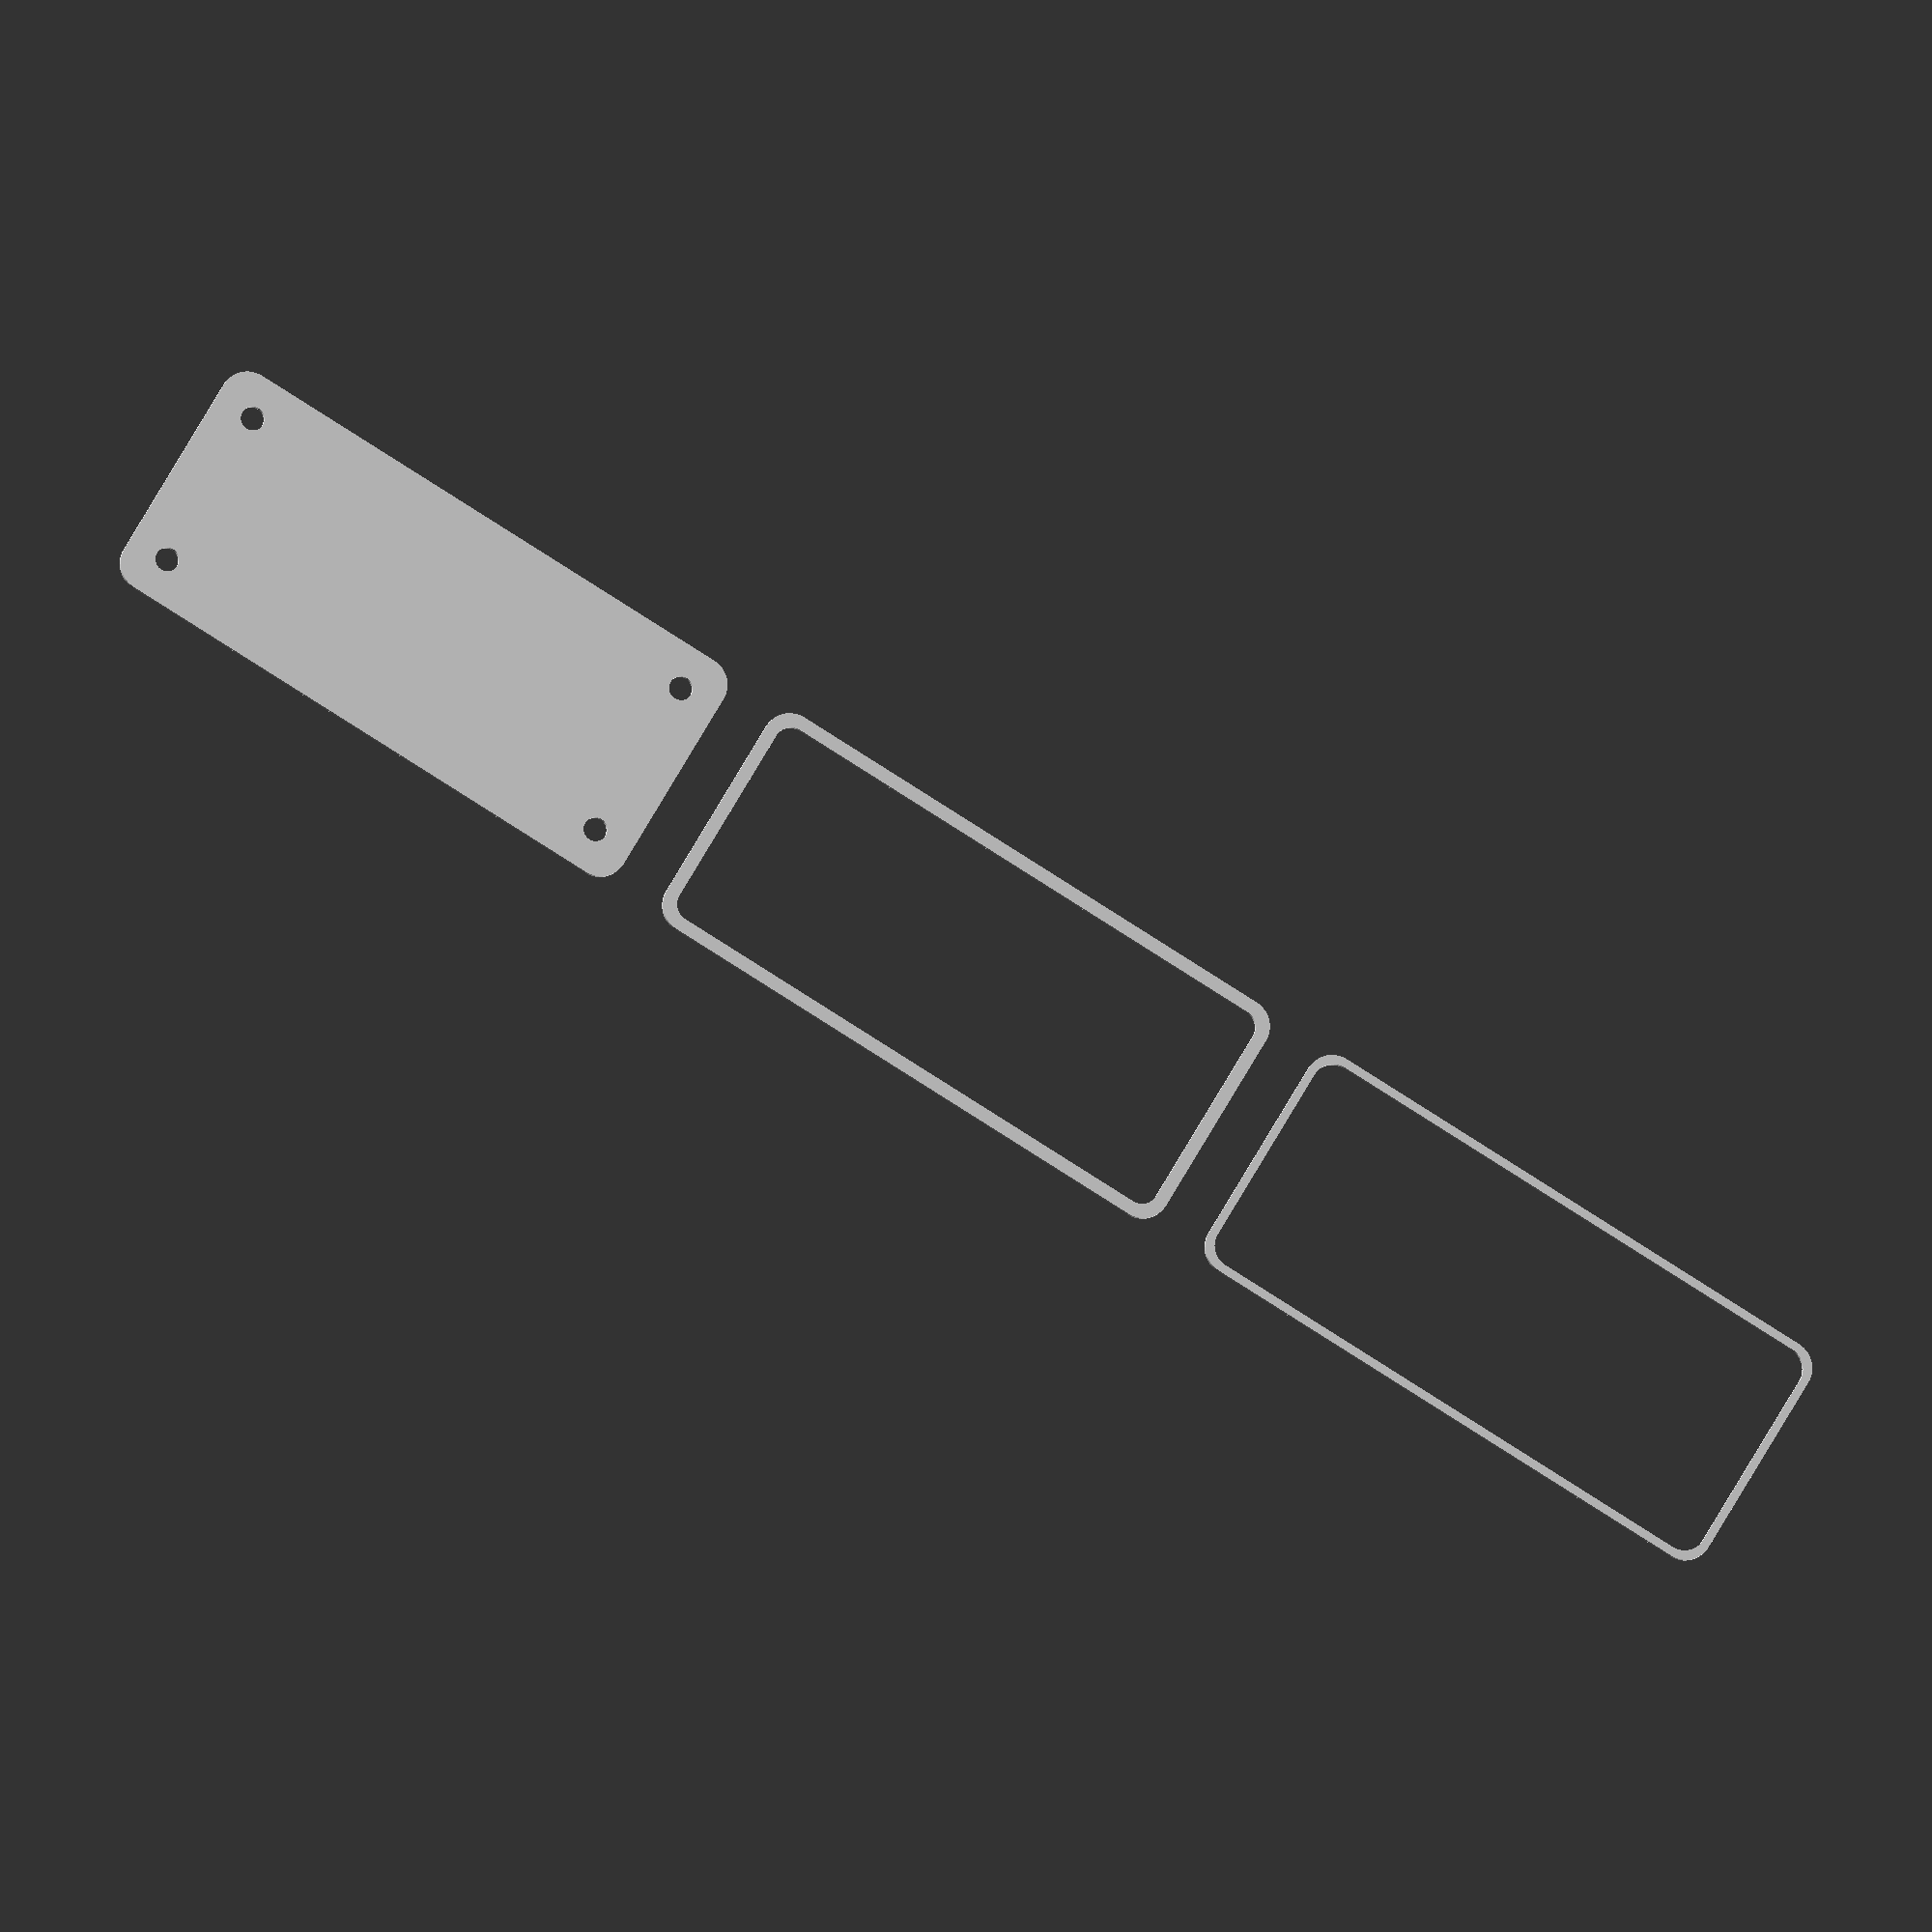
<openscad>
$fn = 50;


union() {
	translate(v = [0, 0, 0]) {
		projection() {
			intersection() {
				translate(v = [-500, -500, -7.5000000000]) {
					cube(size = [1000, 1000, 0.1000000000]);
				}
				difference() {
					union() {
						hull() {
							translate(v = [-17.5000000000, 47.5000000000, 0]) {
								cylinder(h = 18, r = 5);
							}
							translate(v = [17.5000000000, 47.5000000000, 0]) {
								cylinder(h = 18, r = 5);
							}
							translate(v = [-17.5000000000, -47.5000000000, 0]) {
								cylinder(h = 18, r = 5);
							}
							translate(v = [17.5000000000, -47.5000000000, 0]) {
								cylinder(h = 18, r = 5);
							}
						}
					}
					union() {
						translate(v = [-15.0000000000, -45.0000000000, 2]) {
							rotate(a = [0, 0, 0]) {
								difference() {
									union() {
										translate(v = [0, 0, -1.7000000000]) {
											cylinder(h = 1.7000000000, r1 = 1.5000000000, r2 = 2.4000000000);
										}
										translate(v = [0, 0, -6.0000000000]) {
											cylinder(h = 6, r = 1.5000000000);
										}
										translate(v = [0, 0, -6.0000000000]) {
											cylinder(h = 6, r = 1.8000000000);
										}
										translate(v = [0, 0, -6.0000000000]) {
											cylinder(h = 6, r = 1.5000000000);
										}
									}
									union();
								}
							}
						}
						translate(v = [15.0000000000, -45.0000000000, 2]) {
							rotate(a = [0, 0, 0]) {
								difference() {
									union() {
										translate(v = [0, 0, -1.7000000000]) {
											cylinder(h = 1.7000000000, r1 = 1.5000000000, r2 = 2.4000000000);
										}
										translate(v = [0, 0, -6.0000000000]) {
											cylinder(h = 6, r = 1.5000000000);
										}
										translate(v = [0, 0, -6.0000000000]) {
											cylinder(h = 6, r = 1.8000000000);
										}
										translate(v = [0, 0, -6.0000000000]) {
											cylinder(h = 6, r = 1.5000000000);
										}
									}
									union();
								}
							}
						}
						translate(v = [-15.0000000000, 45.0000000000, 2]) {
							rotate(a = [0, 0, 0]) {
								difference() {
									union() {
										translate(v = [0, 0, -1.7000000000]) {
											cylinder(h = 1.7000000000, r1 = 1.5000000000, r2 = 2.4000000000);
										}
										translate(v = [0, 0, -6.0000000000]) {
											cylinder(h = 6, r = 1.5000000000);
										}
										translate(v = [0, 0, -6.0000000000]) {
											cylinder(h = 6, r = 1.8000000000);
										}
										translate(v = [0, 0, -6.0000000000]) {
											cylinder(h = 6, r = 1.5000000000);
										}
									}
									union();
								}
							}
						}
						translate(v = [15.0000000000, 45.0000000000, 2]) {
							rotate(a = [0, 0, 0]) {
								difference() {
									union() {
										translate(v = [0, 0, -1.7000000000]) {
											cylinder(h = 1.7000000000, r1 = 1.5000000000, r2 = 2.4000000000);
										}
										translate(v = [0, 0, -6.0000000000]) {
											cylinder(h = 6, r = 1.5000000000);
										}
										translate(v = [0, 0, -6.0000000000]) {
											cylinder(h = 6, r = 1.8000000000);
										}
										translate(v = [0, 0, -6.0000000000]) {
											cylinder(h = 6, r = 1.5000000000);
										}
									}
									union();
								}
							}
						}
						translate(v = [0, 0, 3]) {
							hull() {
								union() {
									translate(v = [-17.0000000000, 47.0000000000, 4]) {
										cylinder(h = 30, r = 4);
									}
									translate(v = [-17.0000000000, 47.0000000000, 4]) {
										sphere(r = 4);
									}
									translate(v = [-17.0000000000, 47.0000000000, 34]) {
										sphere(r = 4);
									}
								}
								union() {
									translate(v = [17.0000000000, 47.0000000000, 4]) {
										cylinder(h = 30, r = 4);
									}
									translate(v = [17.0000000000, 47.0000000000, 4]) {
										sphere(r = 4);
									}
									translate(v = [17.0000000000, 47.0000000000, 34]) {
										sphere(r = 4);
									}
								}
								union() {
									translate(v = [-17.0000000000, -47.0000000000, 4]) {
										cylinder(h = 30, r = 4);
									}
									translate(v = [-17.0000000000, -47.0000000000, 4]) {
										sphere(r = 4);
									}
									translate(v = [-17.0000000000, -47.0000000000, 34]) {
										sphere(r = 4);
									}
								}
								union() {
									translate(v = [17.0000000000, -47.0000000000, 4]) {
										cylinder(h = 30, r = 4);
									}
									translate(v = [17.0000000000, -47.0000000000, 4]) {
										sphere(r = 4);
									}
									translate(v = [17.0000000000, -47.0000000000, 34]) {
										sphere(r = 4);
									}
								}
							}
						}
					}
				}
			}
		}
	}
	translate(v = [0, 114, 0]) {
		projection() {
			intersection() {
				translate(v = [-500, -500, -4.5000000000]) {
					cube(size = [1000, 1000, 0.1000000000]);
				}
				difference() {
					union() {
						hull() {
							translate(v = [-17.5000000000, 47.5000000000, 0]) {
								cylinder(h = 18, r = 5);
							}
							translate(v = [17.5000000000, 47.5000000000, 0]) {
								cylinder(h = 18, r = 5);
							}
							translate(v = [-17.5000000000, -47.5000000000, 0]) {
								cylinder(h = 18, r = 5);
							}
							translate(v = [17.5000000000, -47.5000000000, 0]) {
								cylinder(h = 18, r = 5);
							}
						}
					}
					union() {
						translate(v = [-15.0000000000, -45.0000000000, 2]) {
							rotate(a = [0, 0, 0]) {
								difference() {
									union() {
										translate(v = [0, 0, -1.7000000000]) {
											cylinder(h = 1.7000000000, r1 = 1.5000000000, r2 = 2.4000000000);
										}
										translate(v = [0, 0, -6.0000000000]) {
											cylinder(h = 6, r = 1.5000000000);
										}
										translate(v = [0, 0, -6.0000000000]) {
											cylinder(h = 6, r = 1.8000000000);
										}
										translate(v = [0, 0, -6.0000000000]) {
											cylinder(h = 6, r = 1.5000000000);
										}
									}
									union();
								}
							}
						}
						translate(v = [15.0000000000, -45.0000000000, 2]) {
							rotate(a = [0, 0, 0]) {
								difference() {
									union() {
										translate(v = [0, 0, -1.7000000000]) {
											cylinder(h = 1.7000000000, r1 = 1.5000000000, r2 = 2.4000000000);
										}
										translate(v = [0, 0, -6.0000000000]) {
											cylinder(h = 6, r = 1.5000000000);
										}
										translate(v = [0, 0, -6.0000000000]) {
											cylinder(h = 6, r = 1.8000000000);
										}
										translate(v = [0, 0, -6.0000000000]) {
											cylinder(h = 6, r = 1.5000000000);
										}
									}
									union();
								}
							}
						}
						translate(v = [-15.0000000000, 45.0000000000, 2]) {
							rotate(a = [0, 0, 0]) {
								difference() {
									union() {
										translate(v = [0, 0, -1.7000000000]) {
											cylinder(h = 1.7000000000, r1 = 1.5000000000, r2 = 2.4000000000);
										}
										translate(v = [0, 0, -6.0000000000]) {
											cylinder(h = 6, r = 1.5000000000);
										}
										translate(v = [0, 0, -6.0000000000]) {
											cylinder(h = 6, r = 1.8000000000);
										}
										translate(v = [0, 0, -6.0000000000]) {
											cylinder(h = 6, r = 1.5000000000);
										}
									}
									union();
								}
							}
						}
						translate(v = [15.0000000000, 45.0000000000, 2]) {
							rotate(a = [0, 0, 0]) {
								difference() {
									union() {
										translate(v = [0, 0, -1.7000000000]) {
											cylinder(h = 1.7000000000, r1 = 1.5000000000, r2 = 2.4000000000);
										}
										translate(v = [0, 0, -6.0000000000]) {
											cylinder(h = 6, r = 1.5000000000);
										}
										translate(v = [0, 0, -6.0000000000]) {
											cylinder(h = 6, r = 1.8000000000);
										}
										translate(v = [0, 0, -6.0000000000]) {
											cylinder(h = 6, r = 1.5000000000);
										}
									}
									union();
								}
							}
						}
						translate(v = [0, 0, 3]) {
							hull() {
								union() {
									translate(v = [-17.0000000000, 47.0000000000, 4]) {
										cylinder(h = 30, r = 4);
									}
									translate(v = [-17.0000000000, 47.0000000000, 4]) {
										sphere(r = 4);
									}
									translate(v = [-17.0000000000, 47.0000000000, 34]) {
										sphere(r = 4);
									}
								}
								union() {
									translate(v = [17.0000000000, 47.0000000000, 4]) {
										cylinder(h = 30, r = 4);
									}
									translate(v = [17.0000000000, 47.0000000000, 4]) {
										sphere(r = 4);
									}
									translate(v = [17.0000000000, 47.0000000000, 34]) {
										sphere(r = 4);
									}
								}
								union() {
									translate(v = [-17.0000000000, -47.0000000000, 4]) {
										cylinder(h = 30, r = 4);
									}
									translate(v = [-17.0000000000, -47.0000000000, 4]) {
										sphere(r = 4);
									}
									translate(v = [-17.0000000000, -47.0000000000, 34]) {
										sphere(r = 4);
									}
								}
								union() {
									translate(v = [17.0000000000, -47.0000000000, 4]) {
										cylinder(h = 30, r = 4);
									}
									translate(v = [17.0000000000, -47.0000000000, 4]) {
										sphere(r = 4);
									}
									translate(v = [17.0000000000, -47.0000000000, 34]) {
										sphere(r = 4);
									}
								}
							}
						}
					}
				}
			}
		}
	}
	translate(v = [0, 228, 0]) {
		projection() {
			intersection() {
				translate(v = [-500, -500, -1.5000000000]) {
					cube(size = [1000, 1000, 0.1000000000]);
				}
				difference() {
					union() {
						hull() {
							translate(v = [-17.5000000000, 47.5000000000, 0]) {
								cylinder(h = 18, r = 5);
							}
							translate(v = [17.5000000000, 47.5000000000, 0]) {
								cylinder(h = 18, r = 5);
							}
							translate(v = [-17.5000000000, -47.5000000000, 0]) {
								cylinder(h = 18, r = 5);
							}
							translate(v = [17.5000000000, -47.5000000000, 0]) {
								cylinder(h = 18, r = 5);
							}
						}
					}
					union() {
						translate(v = [-15.0000000000, -45.0000000000, 2]) {
							rotate(a = [0, 0, 0]) {
								difference() {
									union() {
										translate(v = [0, 0, -1.7000000000]) {
											cylinder(h = 1.7000000000, r1 = 1.5000000000, r2 = 2.4000000000);
										}
										translate(v = [0, 0, -6.0000000000]) {
											cylinder(h = 6, r = 1.5000000000);
										}
										translate(v = [0, 0, -6.0000000000]) {
											cylinder(h = 6, r = 1.8000000000);
										}
										translate(v = [0, 0, -6.0000000000]) {
											cylinder(h = 6, r = 1.5000000000);
										}
									}
									union();
								}
							}
						}
						translate(v = [15.0000000000, -45.0000000000, 2]) {
							rotate(a = [0, 0, 0]) {
								difference() {
									union() {
										translate(v = [0, 0, -1.7000000000]) {
											cylinder(h = 1.7000000000, r1 = 1.5000000000, r2 = 2.4000000000);
										}
										translate(v = [0, 0, -6.0000000000]) {
											cylinder(h = 6, r = 1.5000000000);
										}
										translate(v = [0, 0, -6.0000000000]) {
											cylinder(h = 6, r = 1.8000000000);
										}
										translate(v = [0, 0, -6.0000000000]) {
											cylinder(h = 6, r = 1.5000000000);
										}
									}
									union();
								}
							}
						}
						translate(v = [-15.0000000000, 45.0000000000, 2]) {
							rotate(a = [0, 0, 0]) {
								difference() {
									union() {
										translate(v = [0, 0, -1.7000000000]) {
											cylinder(h = 1.7000000000, r1 = 1.5000000000, r2 = 2.4000000000);
										}
										translate(v = [0, 0, -6.0000000000]) {
											cylinder(h = 6, r = 1.5000000000);
										}
										translate(v = [0, 0, -6.0000000000]) {
											cylinder(h = 6, r = 1.8000000000);
										}
										translate(v = [0, 0, -6.0000000000]) {
											cylinder(h = 6, r = 1.5000000000);
										}
									}
									union();
								}
							}
						}
						translate(v = [15.0000000000, 45.0000000000, 2]) {
							rotate(a = [0, 0, 0]) {
								difference() {
									union() {
										translate(v = [0, 0, -1.7000000000]) {
											cylinder(h = 1.7000000000, r1 = 1.5000000000, r2 = 2.4000000000);
										}
										translate(v = [0, 0, -6.0000000000]) {
											cylinder(h = 6, r = 1.5000000000);
										}
										translate(v = [0, 0, -6.0000000000]) {
											cylinder(h = 6, r = 1.8000000000);
										}
										translate(v = [0, 0, -6.0000000000]) {
											cylinder(h = 6, r = 1.5000000000);
										}
									}
									union();
								}
							}
						}
						translate(v = [0, 0, 3]) {
							hull() {
								union() {
									translate(v = [-17.0000000000, 47.0000000000, 4]) {
										cylinder(h = 30, r = 4);
									}
									translate(v = [-17.0000000000, 47.0000000000, 4]) {
										sphere(r = 4);
									}
									translate(v = [-17.0000000000, 47.0000000000, 34]) {
										sphere(r = 4);
									}
								}
								union() {
									translate(v = [17.0000000000, 47.0000000000, 4]) {
										cylinder(h = 30, r = 4);
									}
									translate(v = [17.0000000000, 47.0000000000, 4]) {
										sphere(r = 4);
									}
									translate(v = [17.0000000000, 47.0000000000, 34]) {
										sphere(r = 4);
									}
								}
								union() {
									translate(v = [-17.0000000000, -47.0000000000, 4]) {
										cylinder(h = 30, r = 4);
									}
									translate(v = [-17.0000000000, -47.0000000000, 4]) {
										sphere(r = 4);
									}
									translate(v = [-17.0000000000, -47.0000000000, 34]) {
										sphere(r = 4);
									}
								}
								union() {
									translate(v = [17.0000000000, -47.0000000000, 4]) {
										cylinder(h = 30, r = 4);
									}
									translate(v = [17.0000000000, -47.0000000000, 4]) {
										sphere(r = 4);
									}
									translate(v = [17.0000000000, -47.0000000000, 34]) {
										sphere(r = 4);
									}
								}
							}
						}
					}
				}
			}
		}
	}
	translate(v = [0, 342, 0]) {
		projection() {
			intersection() {
				translate(v = [-500, -500, 1.5000000000]) {
					cube(size = [1000, 1000, 0.1000000000]);
				}
				difference() {
					union() {
						hull() {
							translate(v = [-17.5000000000, 47.5000000000, 0]) {
								cylinder(h = 18, r = 5);
							}
							translate(v = [17.5000000000, 47.5000000000, 0]) {
								cylinder(h = 18, r = 5);
							}
							translate(v = [-17.5000000000, -47.5000000000, 0]) {
								cylinder(h = 18, r = 5);
							}
							translate(v = [17.5000000000, -47.5000000000, 0]) {
								cylinder(h = 18, r = 5);
							}
						}
					}
					union() {
						translate(v = [-15.0000000000, -45.0000000000, 2]) {
							rotate(a = [0, 0, 0]) {
								difference() {
									union() {
										translate(v = [0, 0, -1.7000000000]) {
											cylinder(h = 1.7000000000, r1 = 1.5000000000, r2 = 2.4000000000);
										}
										translate(v = [0, 0, -6.0000000000]) {
											cylinder(h = 6, r = 1.5000000000);
										}
										translate(v = [0, 0, -6.0000000000]) {
											cylinder(h = 6, r = 1.8000000000);
										}
										translate(v = [0, 0, -6.0000000000]) {
											cylinder(h = 6, r = 1.5000000000);
										}
									}
									union();
								}
							}
						}
						translate(v = [15.0000000000, -45.0000000000, 2]) {
							rotate(a = [0, 0, 0]) {
								difference() {
									union() {
										translate(v = [0, 0, -1.7000000000]) {
											cylinder(h = 1.7000000000, r1 = 1.5000000000, r2 = 2.4000000000);
										}
										translate(v = [0, 0, -6.0000000000]) {
											cylinder(h = 6, r = 1.5000000000);
										}
										translate(v = [0, 0, -6.0000000000]) {
											cylinder(h = 6, r = 1.8000000000);
										}
										translate(v = [0, 0, -6.0000000000]) {
											cylinder(h = 6, r = 1.5000000000);
										}
									}
									union();
								}
							}
						}
						translate(v = [-15.0000000000, 45.0000000000, 2]) {
							rotate(a = [0, 0, 0]) {
								difference() {
									union() {
										translate(v = [0, 0, -1.7000000000]) {
											cylinder(h = 1.7000000000, r1 = 1.5000000000, r2 = 2.4000000000);
										}
										translate(v = [0, 0, -6.0000000000]) {
											cylinder(h = 6, r = 1.5000000000);
										}
										translate(v = [0, 0, -6.0000000000]) {
											cylinder(h = 6, r = 1.8000000000);
										}
										translate(v = [0, 0, -6.0000000000]) {
											cylinder(h = 6, r = 1.5000000000);
										}
									}
									union();
								}
							}
						}
						translate(v = [15.0000000000, 45.0000000000, 2]) {
							rotate(a = [0, 0, 0]) {
								difference() {
									union() {
										translate(v = [0, 0, -1.7000000000]) {
											cylinder(h = 1.7000000000, r1 = 1.5000000000, r2 = 2.4000000000);
										}
										translate(v = [0, 0, -6.0000000000]) {
											cylinder(h = 6, r = 1.5000000000);
										}
										translate(v = [0, 0, -6.0000000000]) {
											cylinder(h = 6, r = 1.8000000000);
										}
										translate(v = [0, 0, -6.0000000000]) {
											cylinder(h = 6, r = 1.5000000000);
										}
									}
									union();
								}
							}
						}
						translate(v = [0, 0, 3]) {
							hull() {
								union() {
									translate(v = [-17.0000000000, 47.0000000000, 4]) {
										cylinder(h = 30, r = 4);
									}
									translate(v = [-17.0000000000, 47.0000000000, 4]) {
										sphere(r = 4);
									}
									translate(v = [-17.0000000000, 47.0000000000, 34]) {
										sphere(r = 4);
									}
								}
								union() {
									translate(v = [17.0000000000, 47.0000000000, 4]) {
										cylinder(h = 30, r = 4);
									}
									translate(v = [17.0000000000, 47.0000000000, 4]) {
										sphere(r = 4);
									}
									translate(v = [17.0000000000, 47.0000000000, 34]) {
										sphere(r = 4);
									}
								}
								union() {
									translate(v = [-17.0000000000, -47.0000000000, 4]) {
										cylinder(h = 30, r = 4);
									}
									translate(v = [-17.0000000000, -47.0000000000, 4]) {
										sphere(r = 4);
									}
									translate(v = [-17.0000000000, -47.0000000000, 34]) {
										sphere(r = 4);
									}
								}
								union() {
									translate(v = [17.0000000000, -47.0000000000, 4]) {
										cylinder(h = 30, r = 4);
									}
									translate(v = [17.0000000000, -47.0000000000, 4]) {
										sphere(r = 4);
									}
									translate(v = [17.0000000000, -47.0000000000, 34]) {
										sphere(r = 4);
									}
								}
							}
						}
					}
				}
			}
		}
	}
	translate(v = [0, 456, 0]) {
		projection() {
			intersection() {
				translate(v = [-500, -500, 4.5000000000]) {
					cube(size = [1000, 1000, 0.1000000000]);
				}
				difference() {
					union() {
						hull() {
							translate(v = [-17.5000000000, 47.5000000000, 0]) {
								cylinder(h = 18, r = 5);
							}
							translate(v = [17.5000000000, 47.5000000000, 0]) {
								cylinder(h = 18, r = 5);
							}
							translate(v = [-17.5000000000, -47.5000000000, 0]) {
								cylinder(h = 18, r = 5);
							}
							translate(v = [17.5000000000, -47.5000000000, 0]) {
								cylinder(h = 18, r = 5);
							}
						}
					}
					union() {
						translate(v = [-15.0000000000, -45.0000000000, 2]) {
							rotate(a = [0, 0, 0]) {
								difference() {
									union() {
										translate(v = [0, 0, -1.7000000000]) {
											cylinder(h = 1.7000000000, r1 = 1.5000000000, r2 = 2.4000000000);
										}
										translate(v = [0, 0, -6.0000000000]) {
											cylinder(h = 6, r = 1.5000000000);
										}
										translate(v = [0, 0, -6.0000000000]) {
											cylinder(h = 6, r = 1.8000000000);
										}
										translate(v = [0, 0, -6.0000000000]) {
											cylinder(h = 6, r = 1.5000000000);
										}
									}
									union();
								}
							}
						}
						translate(v = [15.0000000000, -45.0000000000, 2]) {
							rotate(a = [0, 0, 0]) {
								difference() {
									union() {
										translate(v = [0, 0, -1.7000000000]) {
											cylinder(h = 1.7000000000, r1 = 1.5000000000, r2 = 2.4000000000);
										}
										translate(v = [0, 0, -6.0000000000]) {
											cylinder(h = 6, r = 1.5000000000);
										}
										translate(v = [0, 0, -6.0000000000]) {
											cylinder(h = 6, r = 1.8000000000);
										}
										translate(v = [0, 0, -6.0000000000]) {
											cylinder(h = 6, r = 1.5000000000);
										}
									}
									union();
								}
							}
						}
						translate(v = [-15.0000000000, 45.0000000000, 2]) {
							rotate(a = [0, 0, 0]) {
								difference() {
									union() {
										translate(v = [0, 0, -1.7000000000]) {
											cylinder(h = 1.7000000000, r1 = 1.5000000000, r2 = 2.4000000000);
										}
										translate(v = [0, 0, -6.0000000000]) {
											cylinder(h = 6, r = 1.5000000000);
										}
										translate(v = [0, 0, -6.0000000000]) {
											cylinder(h = 6, r = 1.8000000000);
										}
										translate(v = [0, 0, -6.0000000000]) {
											cylinder(h = 6, r = 1.5000000000);
										}
									}
									union();
								}
							}
						}
						translate(v = [15.0000000000, 45.0000000000, 2]) {
							rotate(a = [0, 0, 0]) {
								difference() {
									union() {
										translate(v = [0, 0, -1.7000000000]) {
											cylinder(h = 1.7000000000, r1 = 1.5000000000, r2 = 2.4000000000);
										}
										translate(v = [0, 0, -6.0000000000]) {
											cylinder(h = 6, r = 1.5000000000);
										}
										translate(v = [0, 0, -6.0000000000]) {
											cylinder(h = 6, r = 1.8000000000);
										}
										translate(v = [0, 0, -6.0000000000]) {
											cylinder(h = 6, r = 1.5000000000);
										}
									}
									union();
								}
							}
						}
						translate(v = [0, 0, 3]) {
							hull() {
								union() {
									translate(v = [-17.0000000000, 47.0000000000, 4]) {
										cylinder(h = 30, r = 4);
									}
									translate(v = [-17.0000000000, 47.0000000000, 4]) {
										sphere(r = 4);
									}
									translate(v = [-17.0000000000, 47.0000000000, 34]) {
										sphere(r = 4);
									}
								}
								union() {
									translate(v = [17.0000000000, 47.0000000000, 4]) {
										cylinder(h = 30, r = 4);
									}
									translate(v = [17.0000000000, 47.0000000000, 4]) {
										sphere(r = 4);
									}
									translate(v = [17.0000000000, 47.0000000000, 34]) {
										sphere(r = 4);
									}
								}
								union() {
									translate(v = [-17.0000000000, -47.0000000000, 4]) {
										cylinder(h = 30, r = 4);
									}
									translate(v = [-17.0000000000, -47.0000000000, 4]) {
										sphere(r = 4);
									}
									translate(v = [-17.0000000000, -47.0000000000, 34]) {
										sphere(r = 4);
									}
								}
								union() {
									translate(v = [17.0000000000, -47.0000000000, 4]) {
										cylinder(h = 30, r = 4);
									}
									translate(v = [17.0000000000, -47.0000000000, 4]) {
										sphere(r = 4);
									}
									translate(v = [17.0000000000, -47.0000000000, 34]) {
										sphere(r = 4);
									}
								}
							}
						}
					}
				}
			}
		}
	}
	translate(v = [0, 570, 0]) {
		projection() {
			intersection() {
				translate(v = [-500, -500, 7.5000000000]) {
					cube(size = [1000, 1000, 0.1000000000]);
				}
				difference() {
					union() {
						hull() {
							translate(v = [-17.5000000000, 47.5000000000, 0]) {
								cylinder(h = 18, r = 5);
							}
							translate(v = [17.5000000000, 47.5000000000, 0]) {
								cylinder(h = 18, r = 5);
							}
							translate(v = [-17.5000000000, -47.5000000000, 0]) {
								cylinder(h = 18, r = 5);
							}
							translate(v = [17.5000000000, -47.5000000000, 0]) {
								cylinder(h = 18, r = 5);
							}
						}
					}
					union() {
						translate(v = [-15.0000000000, -45.0000000000, 2]) {
							rotate(a = [0, 0, 0]) {
								difference() {
									union() {
										translate(v = [0, 0, -1.7000000000]) {
											cylinder(h = 1.7000000000, r1 = 1.5000000000, r2 = 2.4000000000);
										}
										translate(v = [0, 0, -6.0000000000]) {
											cylinder(h = 6, r = 1.5000000000);
										}
										translate(v = [0, 0, -6.0000000000]) {
											cylinder(h = 6, r = 1.8000000000);
										}
										translate(v = [0, 0, -6.0000000000]) {
											cylinder(h = 6, r = 1.5000000000);
										}
									}
									union();
								}
							}
						}
						translate(v = [15.0000000000, -45.0000000000, 2]) {
							rotate(a = [0, 0, 0]) {
								difference() {
									union() {
										translate(v = [0, 0, -1.7000000000]) {
											cylinder(h = 1.7000000000, r1 = 1.5000000000, r2 = 2.4000000000);
										}
										translate(v = [0, 0, -6.0000000000]) {
											cylinder(h = 6, r = 1.5000000000);
										}
										translate(v = [0, 0, -6.0000000000]) {
											cylinder(h = 6, r = 1.8000000000);
										}
										translate(v = [0, 0, -6.0000000000]) {
											cylinder(h = 6, r = 1.5000000000);
										}
									}
									union();
								}
							}
						}
						translate(v = [-15.0000000000, 45.0000000000, 2]) {
							rotate(a = [0, 0, 0]) {
								difference() {
									union() {
										translate(v = [0, 0, -1.7000000000]) {
											cylinder(h = 1.7000000000, r1 = 1.5000000000, r2 = 2.4000000000);
										}
										translate(v = [0, 0, -6.0000000000]) {
											cylinder(h = 6, r = 1.5000000000);
										}
										translate(v = [0, 0, -6.0000000000]) {
											cylinder(h = 6, r = 1.8000000000);
										}
										translate(v = [0, 0, -6.0000000000]) {
											cylinder(h = 6, r = 1.5000000000);
										}
									}
									union();
								}
							}
						}
						translate(v = [15.0000000000, 45.0000000000, 2]) {
							rotate(a = [0, 0, 0]) {
								difference() {
									union() {
										translate(v = [0, 0, -1.7000000000]) {
											cylinder(h = 1.7000000000, r1 = 1.5000000000, r2 = 2.4000000000);
										}
										translate(v = [0, 0, -6.0000000000]) {
											cylinder(h = 6, r = 1.5000000000);
										}
										translate(v = [0, 0, -6.0000000000]) {
											cylinder(h = 6, r = 1.8000000000);
										}
										translate(v = [0, 0, -6.0000000000]) {
											cylinder(h = 6, r = 1.5000000000);
										}
									}
									union();
								}
							}
						}
						translate(v = [0, 0, 3]) {
							hull() {
								union() {
									translate(v = [-17.0000000000, 47.0000000000, 4]) {
										cylinder(h = 30, r = 4);
									}
									translate(v = [-17.0000000000, 47.0000000000, 4]) {
										sphere(r = 4);
									}
									translate(v = [-17.0000000000, 47.0000000000, 34]) {
										sphere(r = 4);
									}
								}
								union() {
									translate(v = [17.0000000000, 47.0000000000, 4]) {
										cylinder(h = 30, r = 4);
									}
									translate(v = [17.0000000000, 47.0000000000, 4]) {
										sphere(r = 4);
									}
									translate(v = [17.0000000000, 47.0000000000, 34]) {
										sphere(r = 4);
									}
								}
								union() {
									translate(v = [-17.0000000000, -47.0000000000, 4]) {
										cylinder(h = 30, r = 4);
									}
									translate(v = [-17.0000000000, -47.0000000000, 4]) {
										sphere(r = 4);
									}
									translate(v = [-17.0000000000, -47.0000000000, 34]) {
										sphere(r = 4);
									}
								}
								union() {
									translate(v = [17.0000000000, -47.0000000000, 4]) {
										cylinder(h = 30, r = 4);
									}
									translate(v = [17.0000000000, -47.0000000000, 4]) {
										sphere(r = 4);
									}
									translate(v = [17.0000000000, -47.0000000000, 34]) {
										sphere(r = 4);
									}
								}
							}
						}
					}
				}
			}
		}
	}
}
</openscad>
<views>
elev=8.9 azim=239.1 roll=169.5 proj=o view=wireframe
</views>
